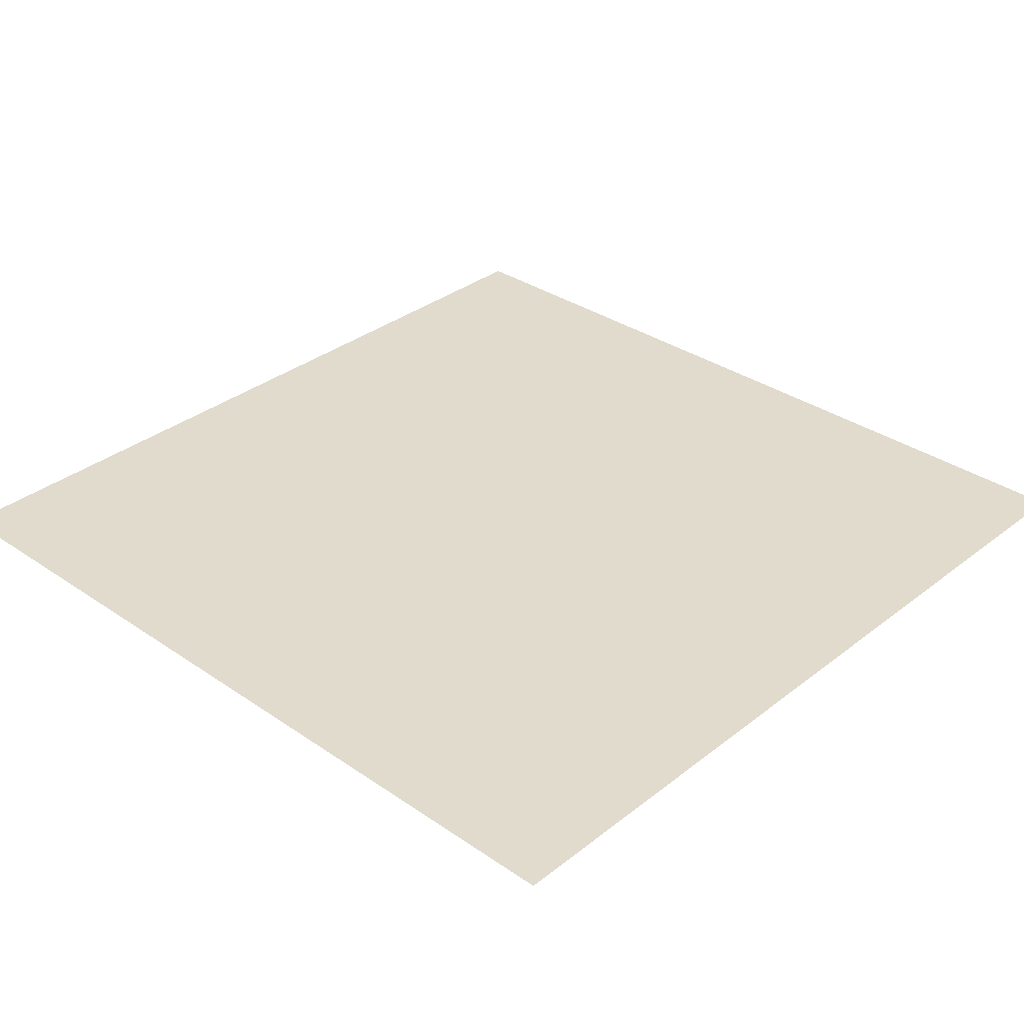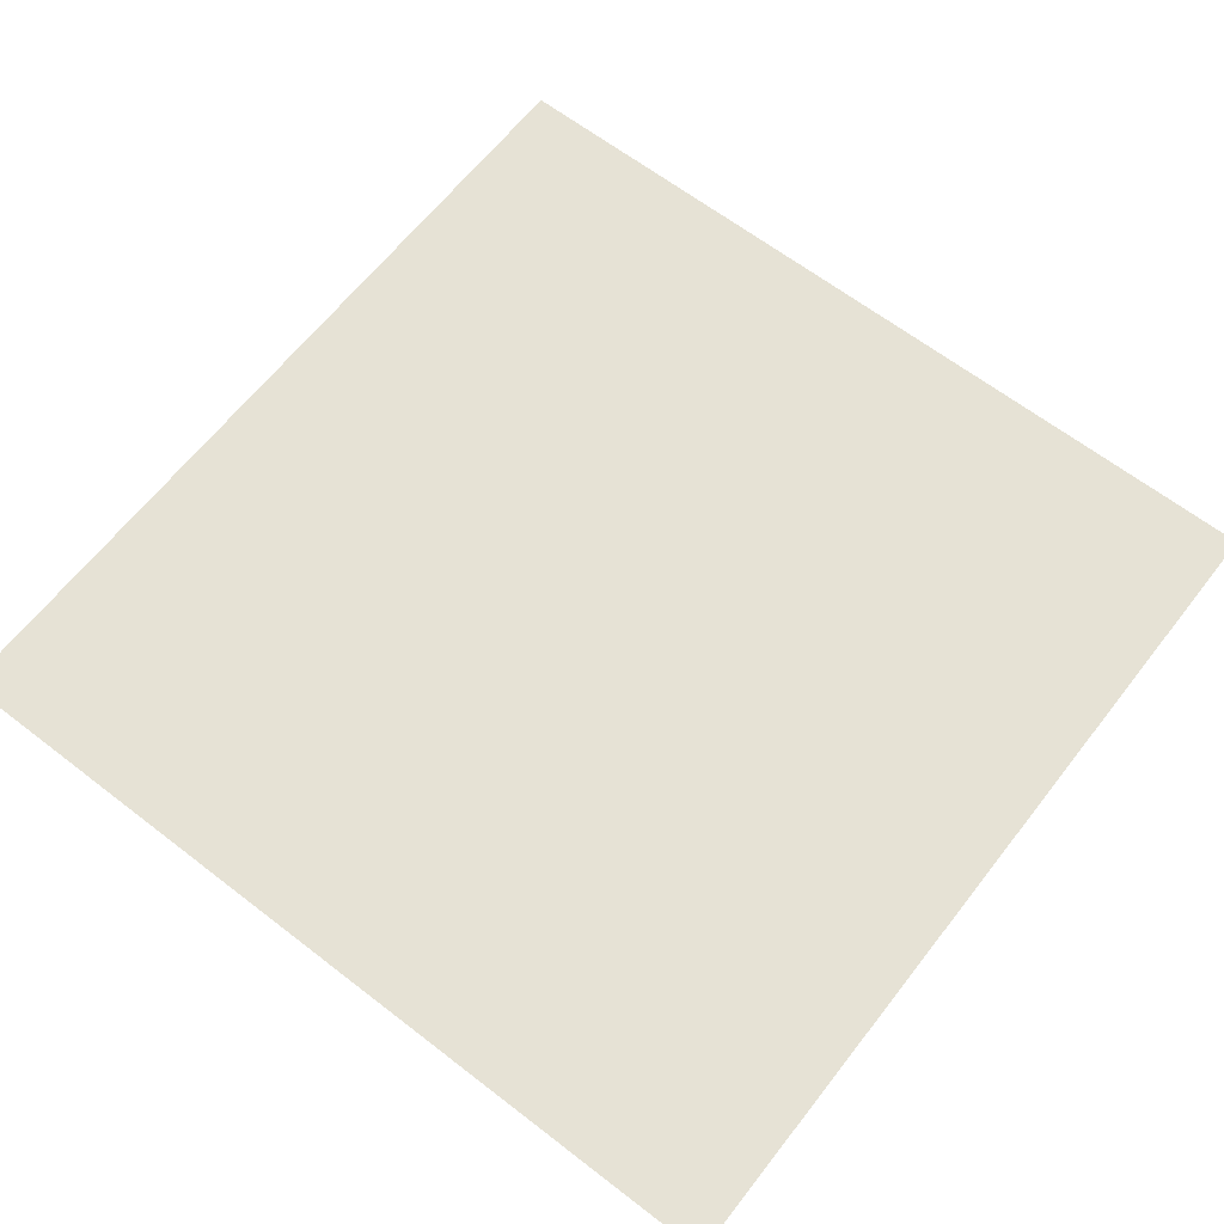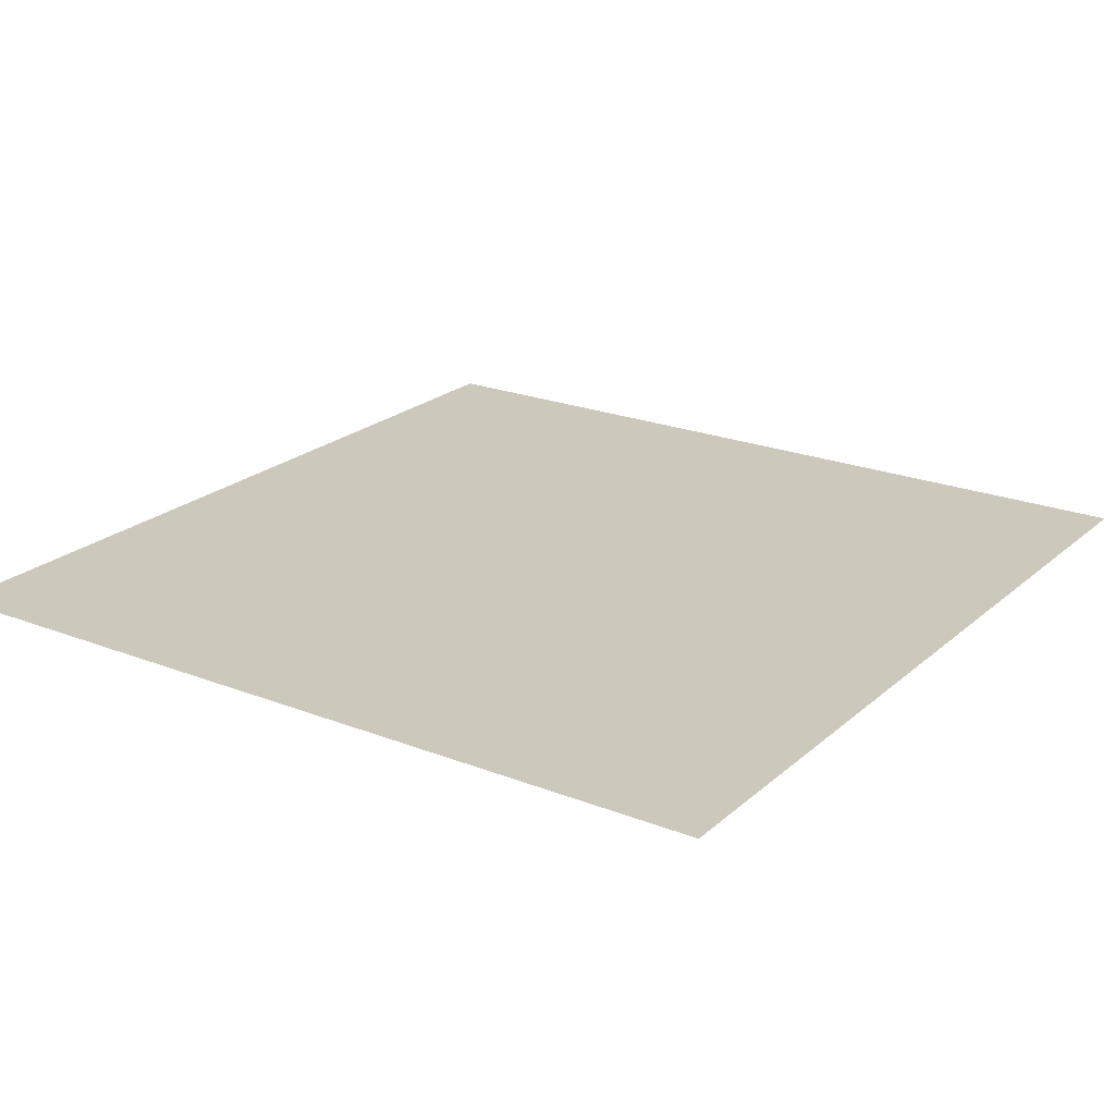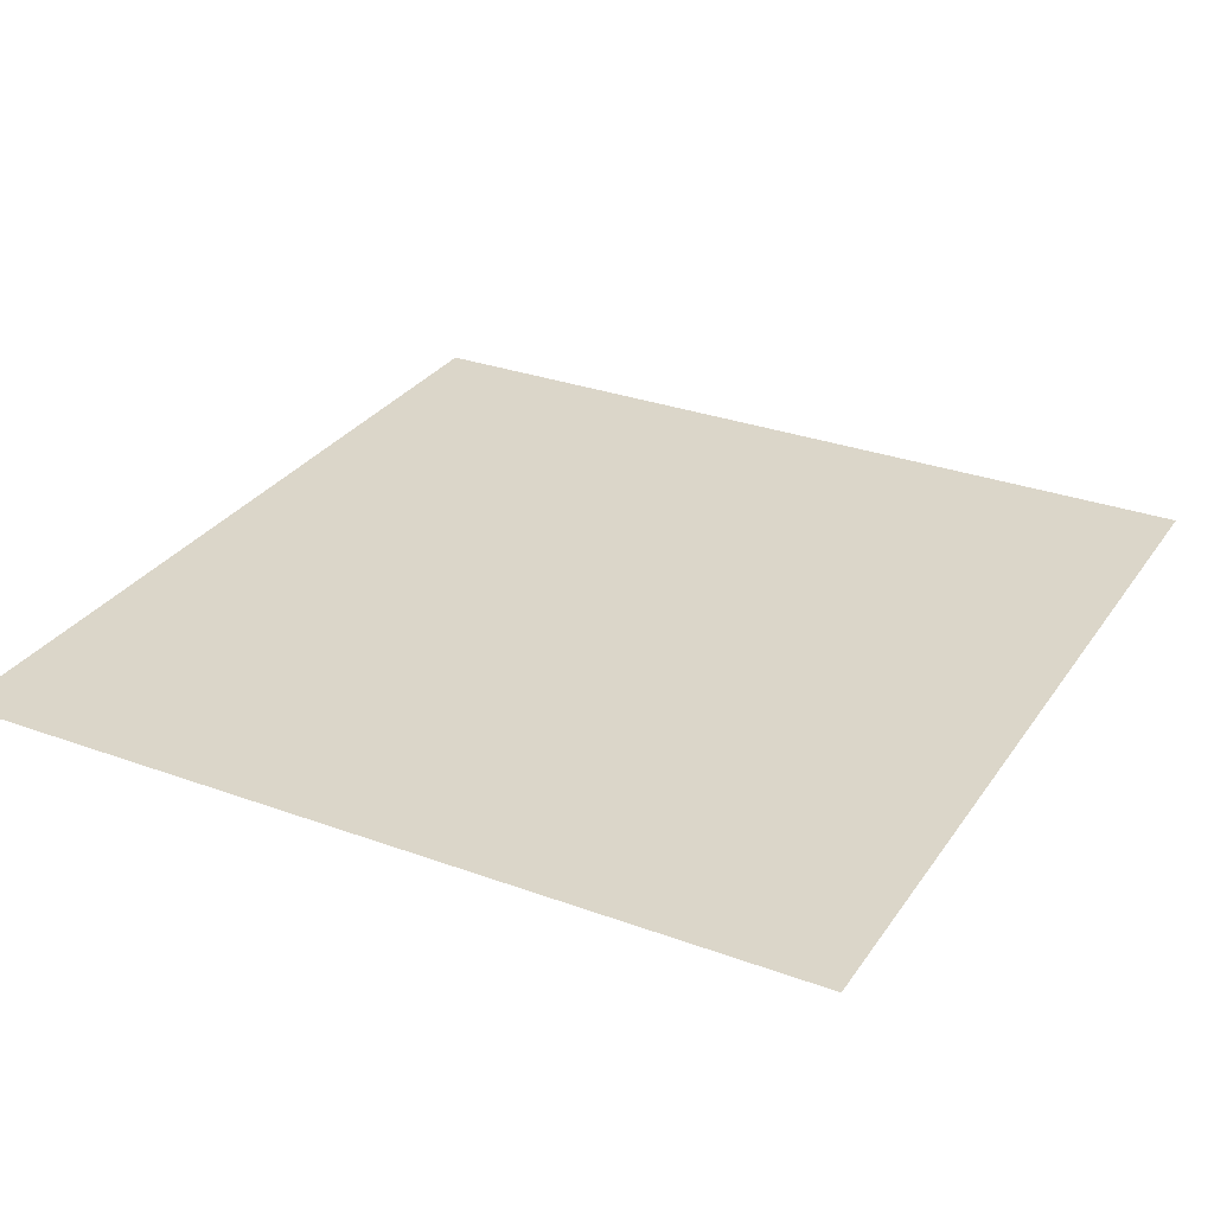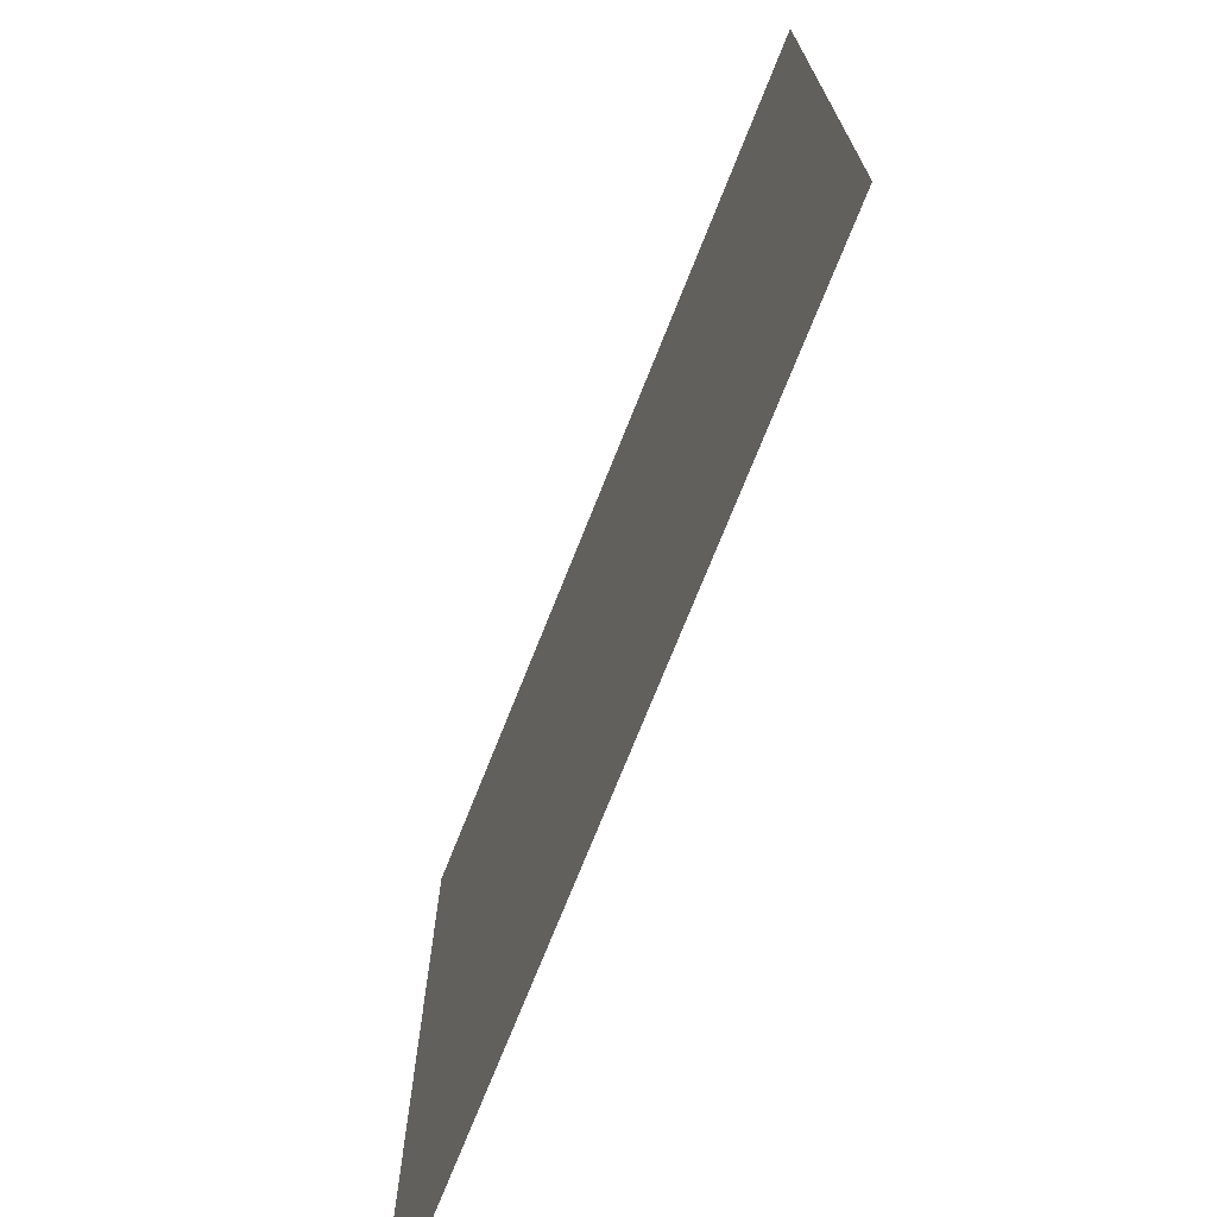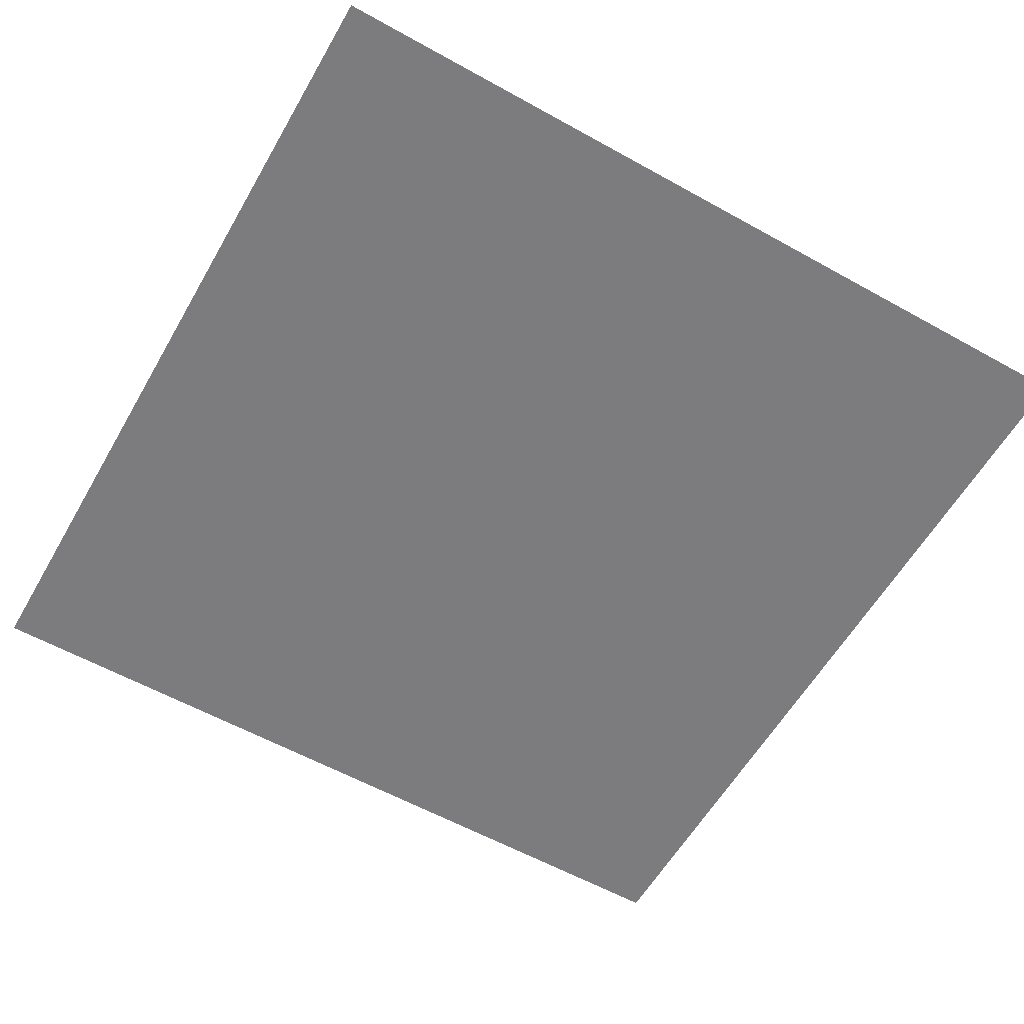
<metadata>
{"format":"obj","ext":"obj","renderer":"f3d","projection":"perspective","resolution":1024,"background":"white","views":[{"elev":33.3,"azim":133.2,"up":"+Z"},{"elev":64.0,"azim":-52.1,"up":"+Z"},{"elev":22.1,"azim":-145.7,"up":"+Z"},{"elev":30.0,"azim":-61.9,"up":"+Z"},{"elev":-73.1,"azim":-111.7,"up":"+Y"},{"elev":-58.9,"azim":-119.8,"up":"+Z"}]}
</metadata>
<code>
v 0 -1 0
v -1 -1 0
v -1 0 0
v 0 0 0
g mayaTiles2_mesh_tile_1872
f 1 2 3 4

</code>
